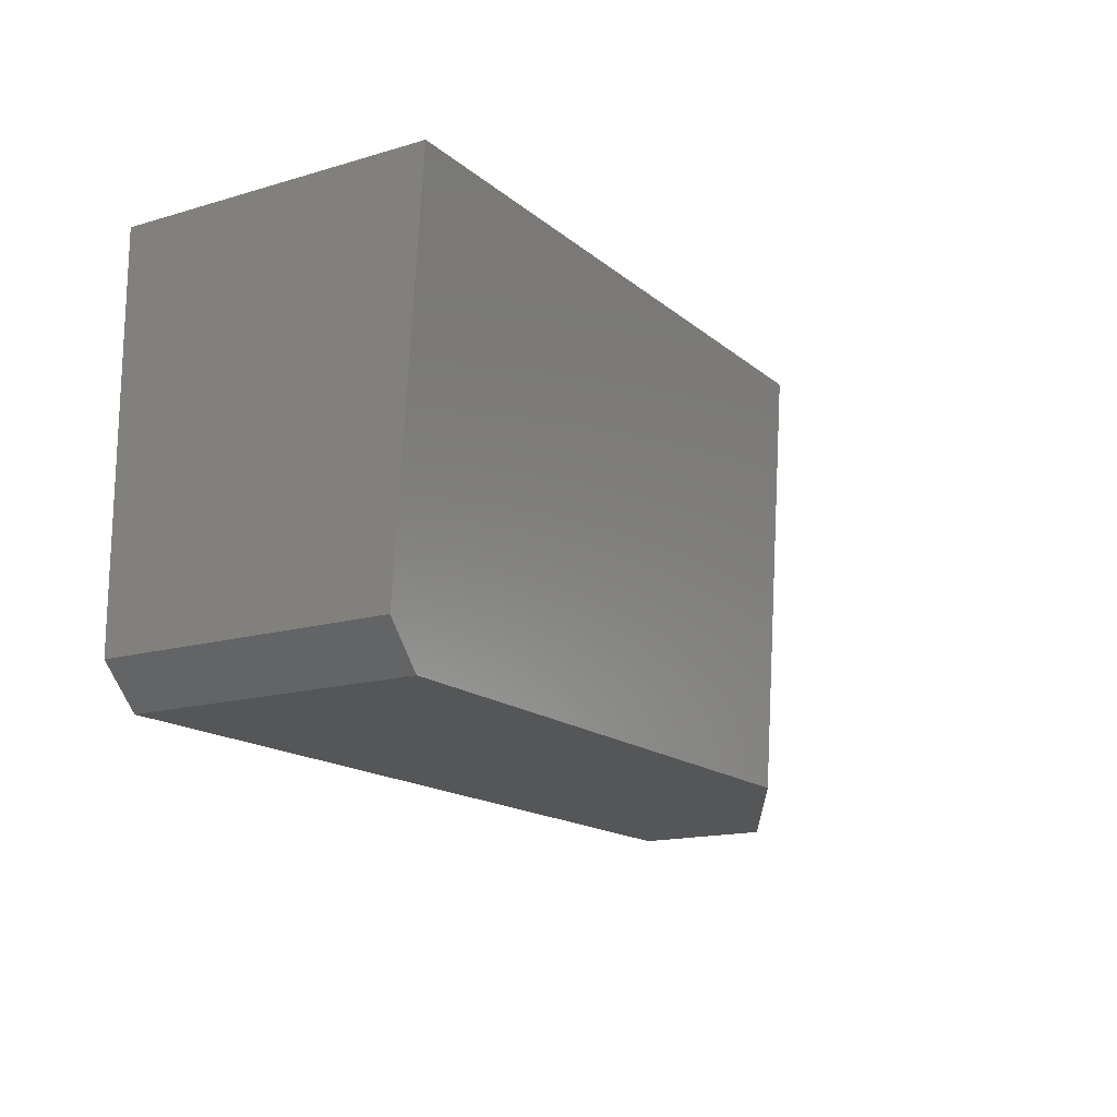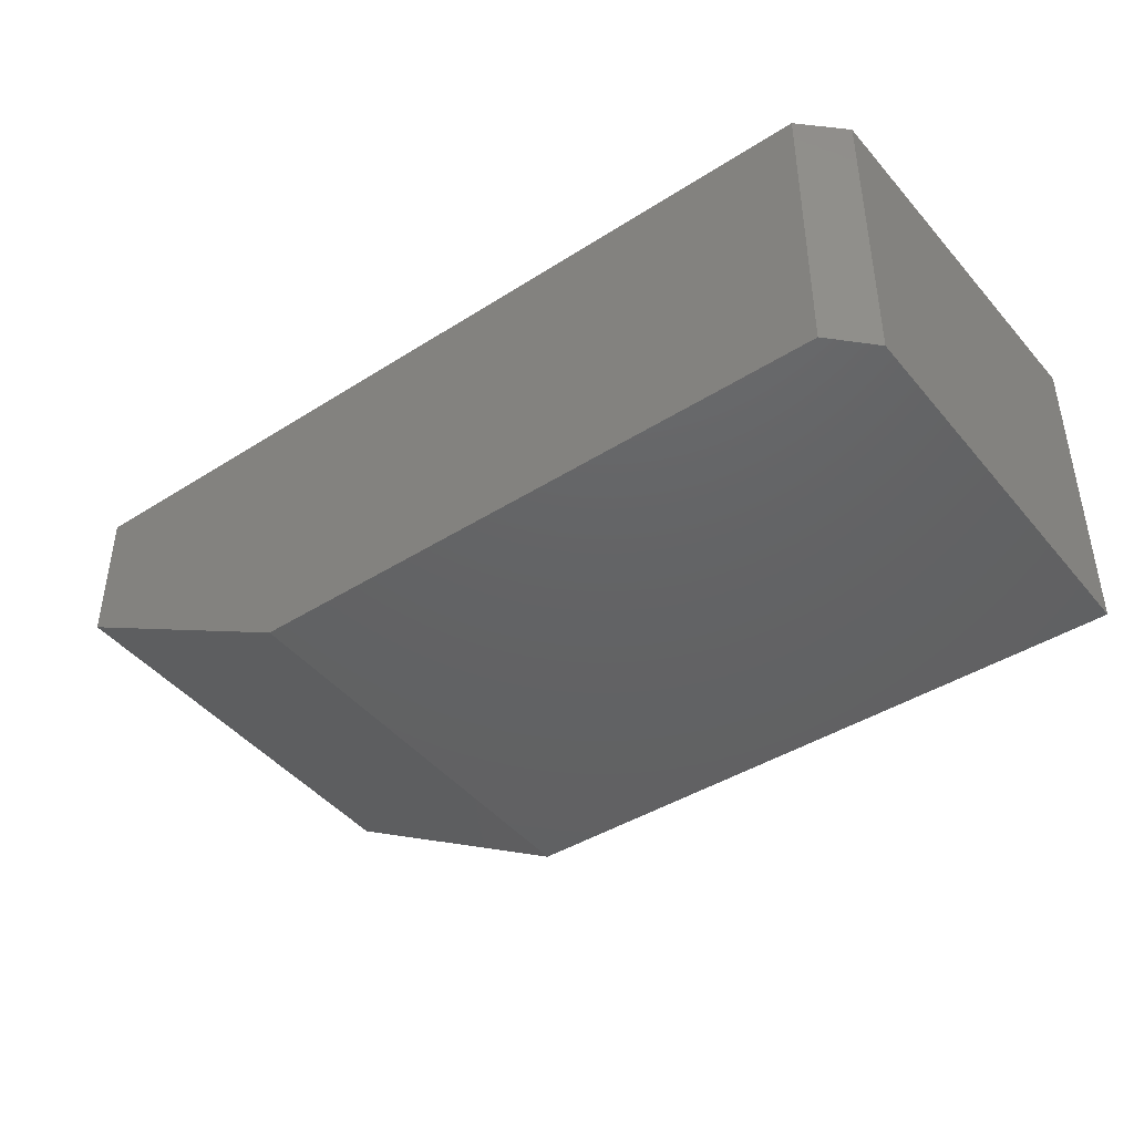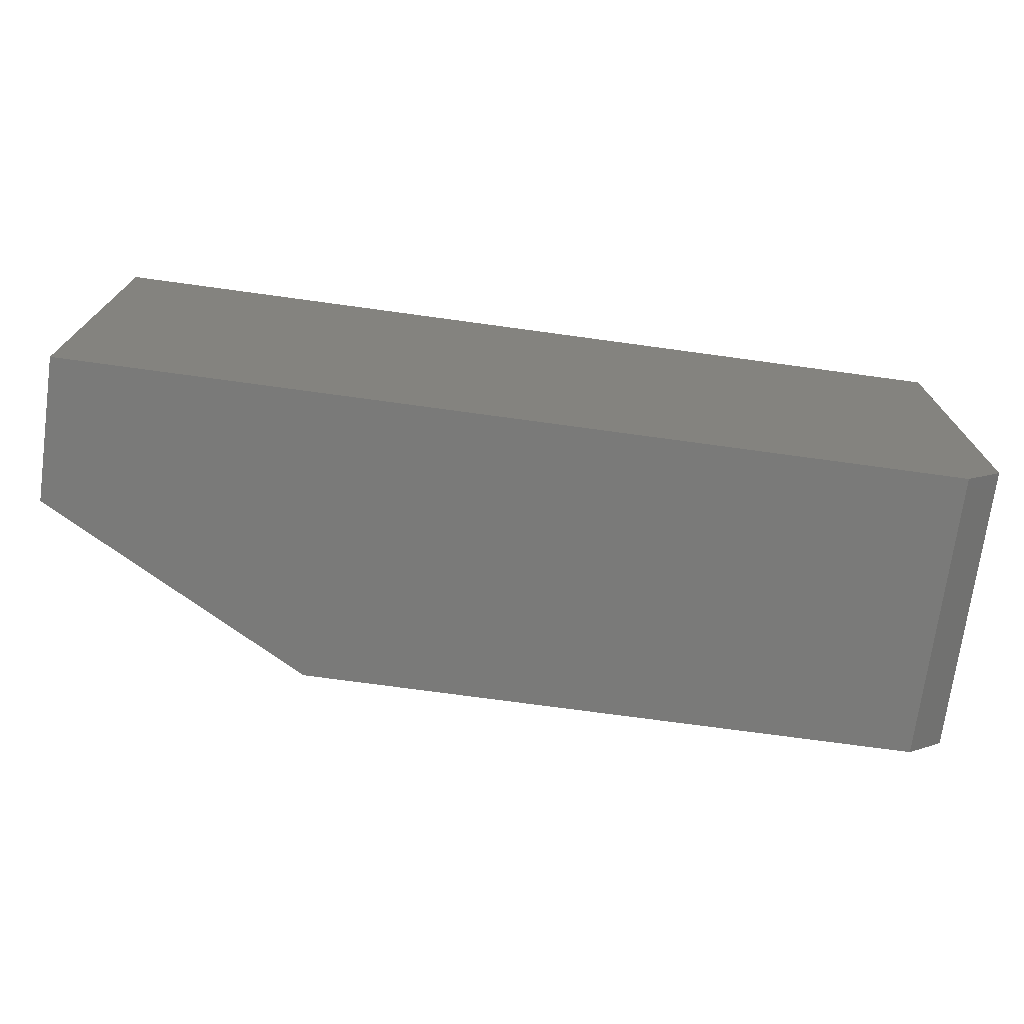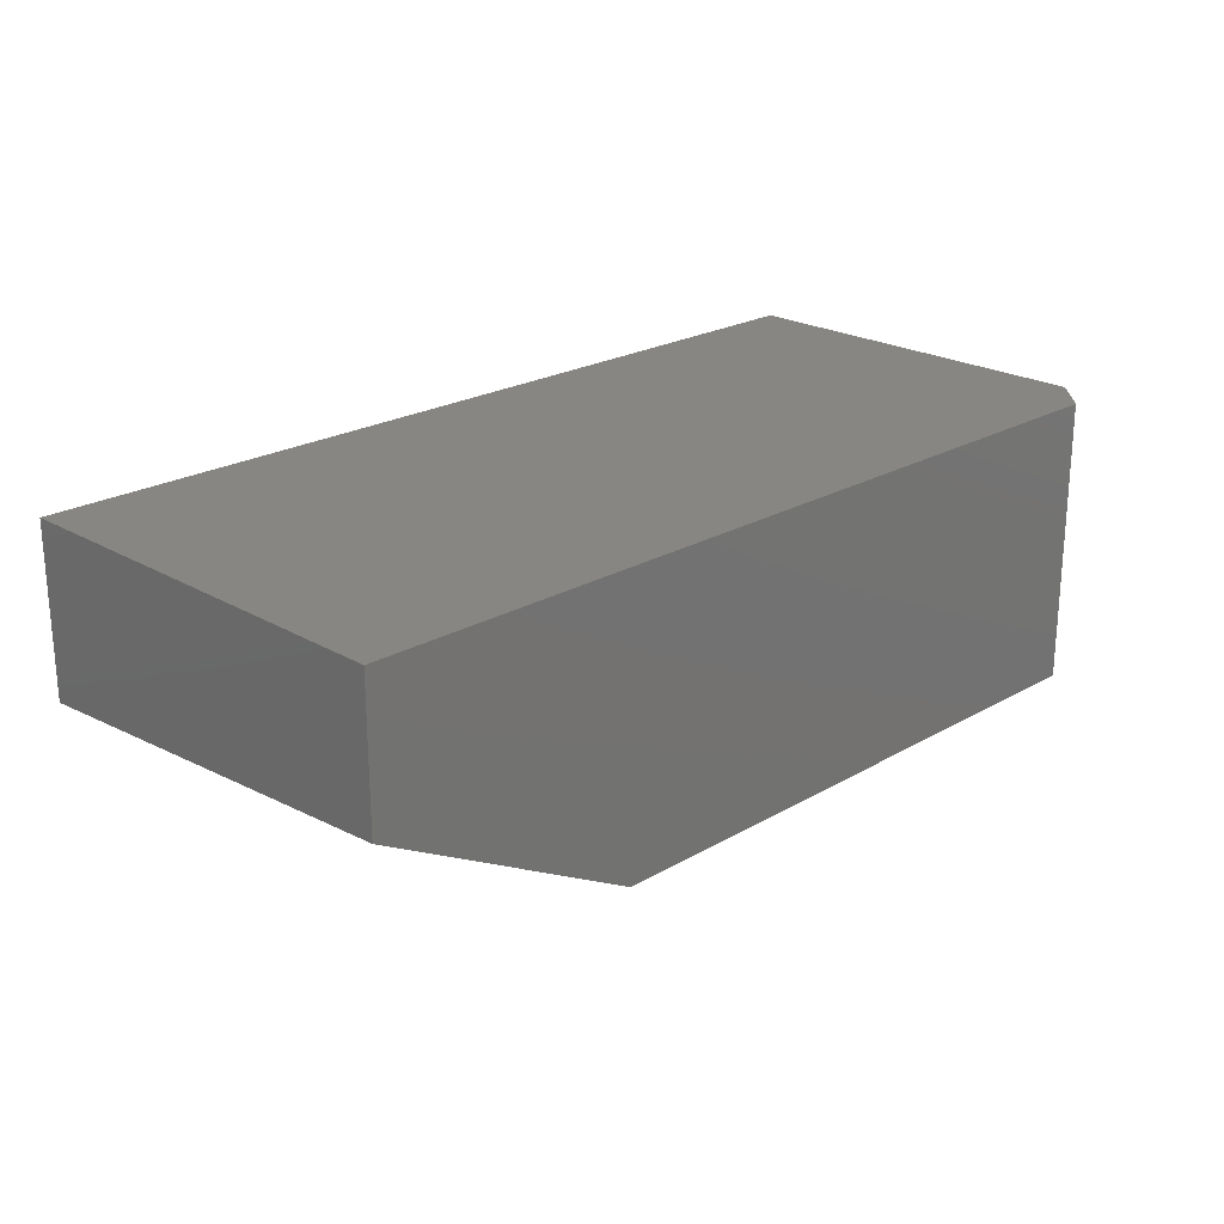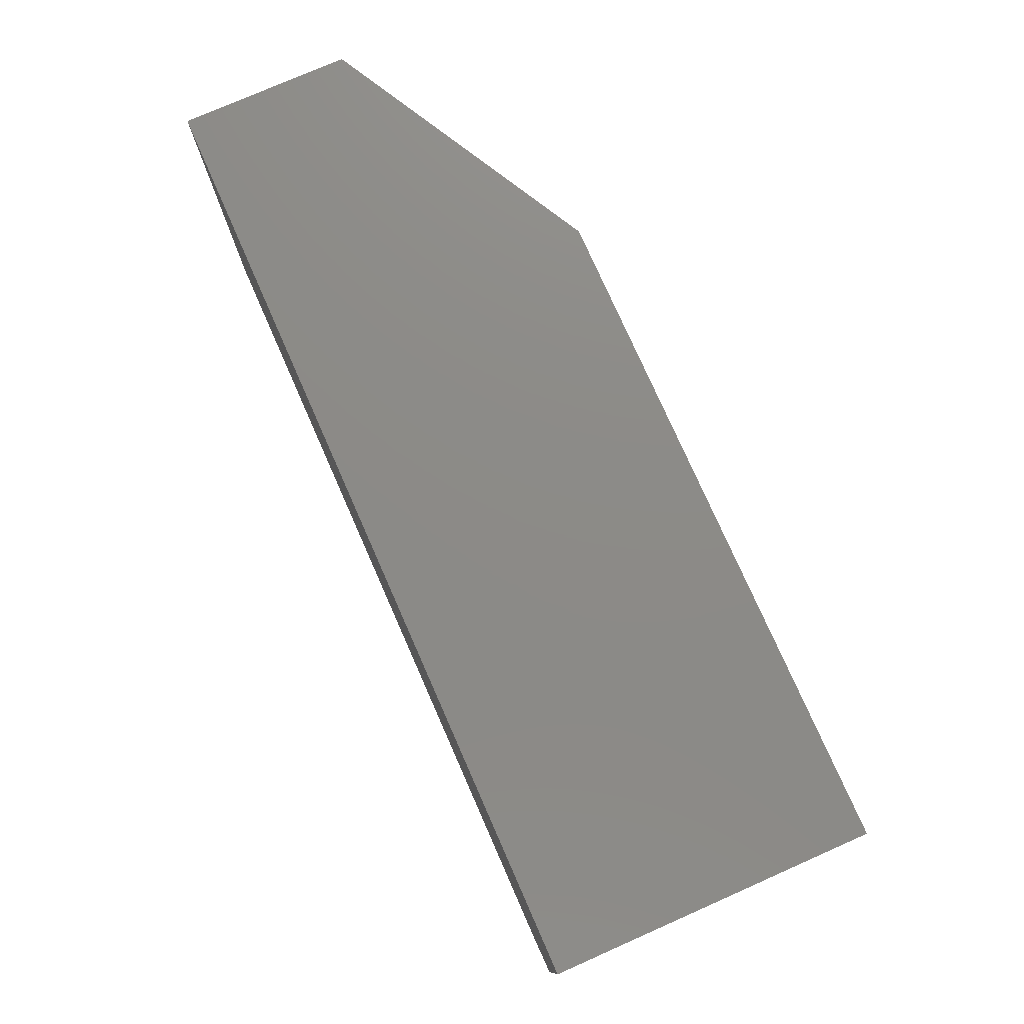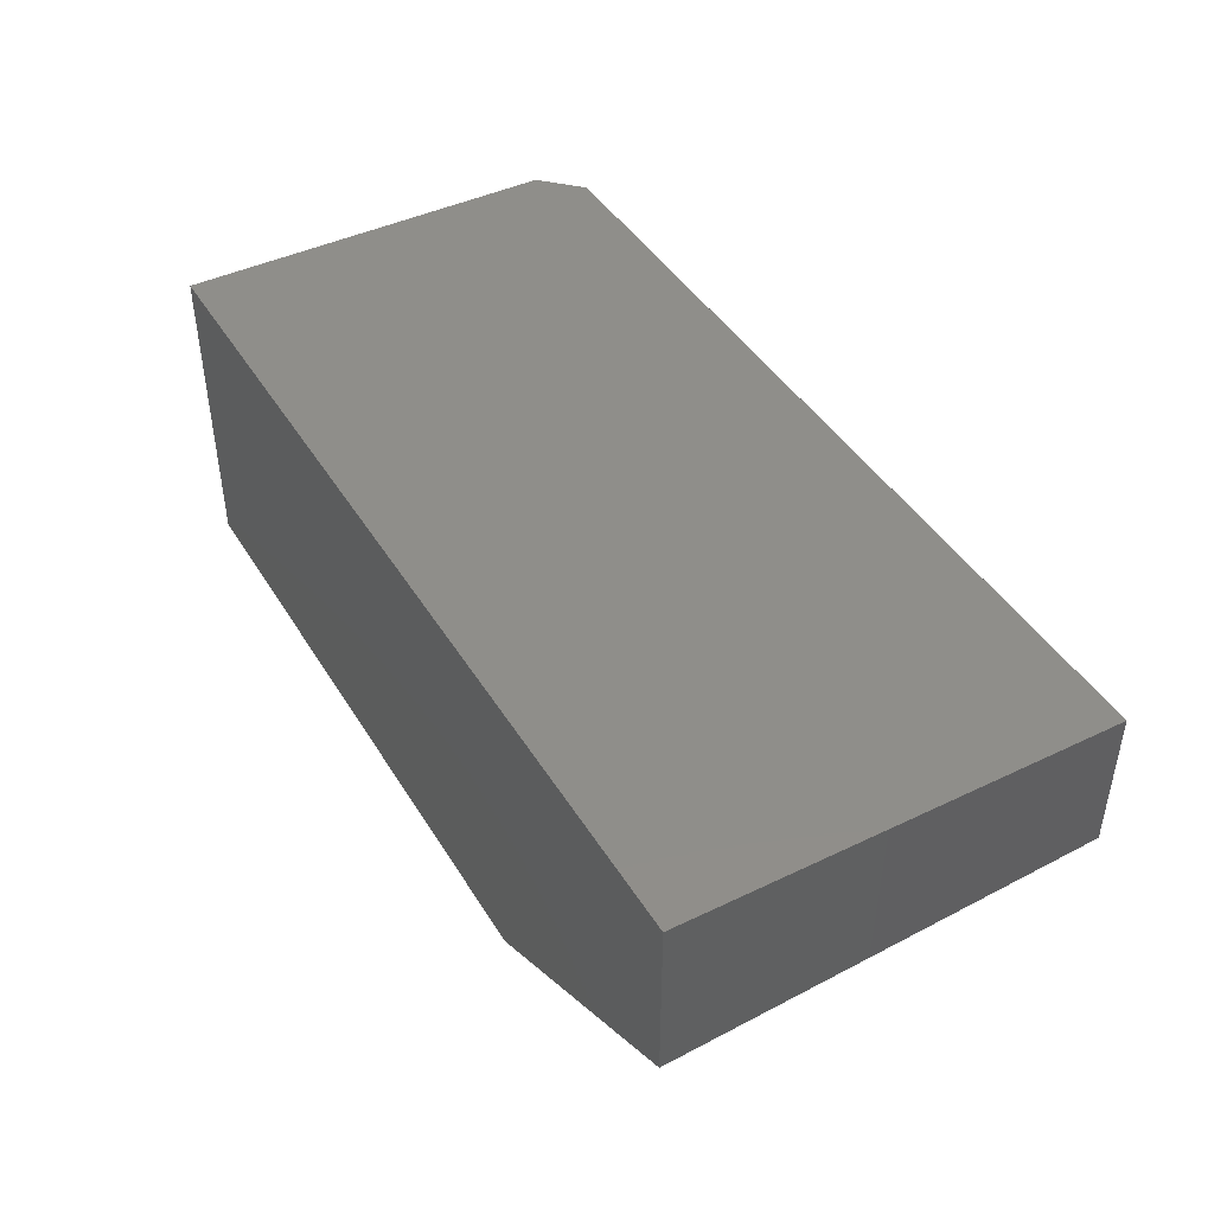
<metadata>
{"format":"stl","ext":"stl","renderer":"f3d","projection":"perspective","resolution":1024,"background":"white","views":[{"elev":-15.8,"azim":-58.5,"up":"+Z"},{"elev":-41.7,"azim":-142.4,"up":"+Y"},{"elev":-72.9,"azim":172.2,"up":"+Z"},{"elev":22.6,"azim":135.1,"up":"+Y"},{"elev":76.7,"azim":-113.8,"up":"+Z"},{"elev":43.7,"azim":60.5,"up":"+Y"}]}
</metadata>
<code>
# stl→obj: 12 verts, 20 faces
v -0.5 -0.3351 5.551e-17
v -0.5 0.00699 -7.646e-17
v 0.2266 -0.3351 1.362e-16
v 0.5469 0.00699 1.11e-16
v 0.5469 -0.1629 1.11e-16
v 0.2266 -0.3672 0.5078
v -0.5469 -0.3672 0.5078
v -0.5469 -0.3381 0.04688
v -0.5469 0.00699 0.04688
v -0.5469 0.00699 0.5078
v 0.5469 0.00699 0.5078
v 0.5469 -0.195 0.5078
f 1 2 3
f 3 2 4
f 3 4 5
f 3 6 1
f 1 6 7
f 1 7 8
f 8 7 9
f 9 7 10
f 11 4 10
f 10 4 2
f 10 2 9
f 1 8 2
f 2 8 9
f 5 4 12
f 12 4 11
f 10 7 11
f 11 7 6
f 11 6 12
f 5 12 3
f 3 12 6

</code>
